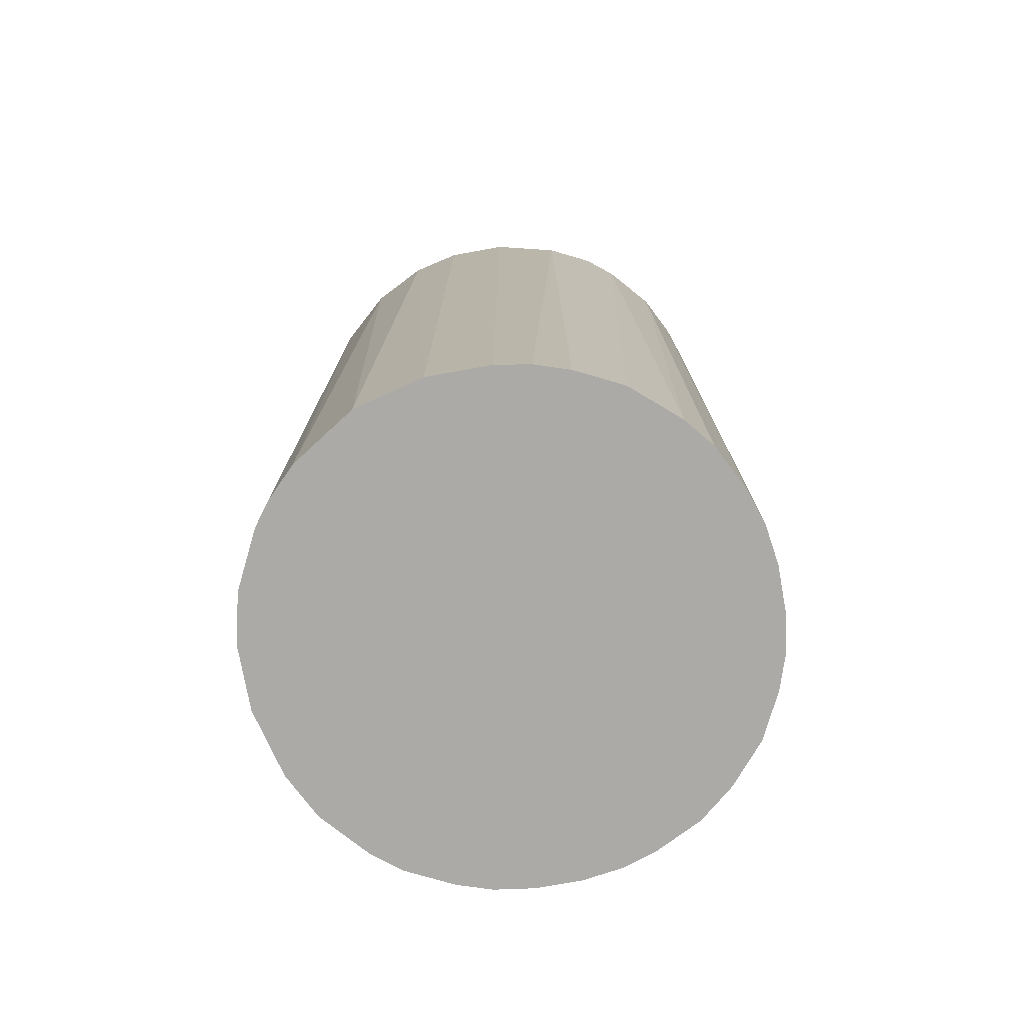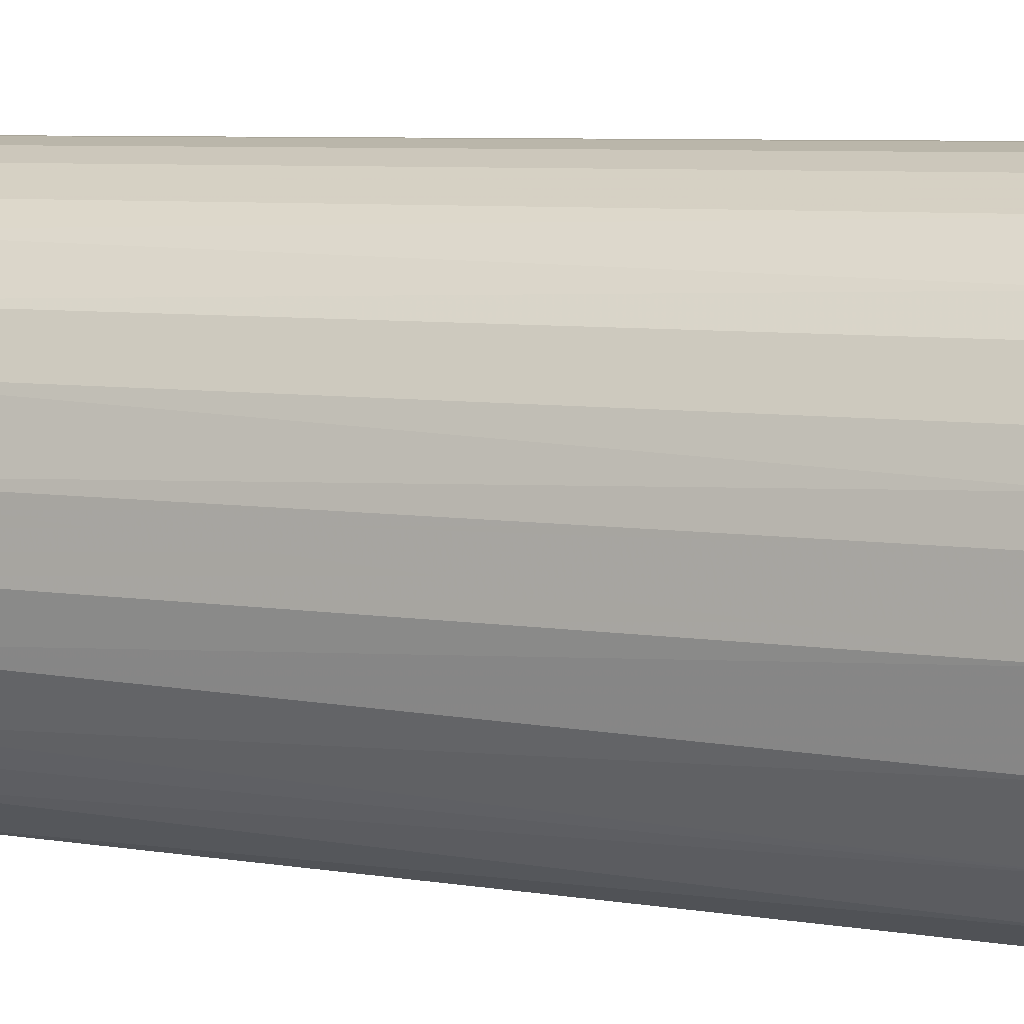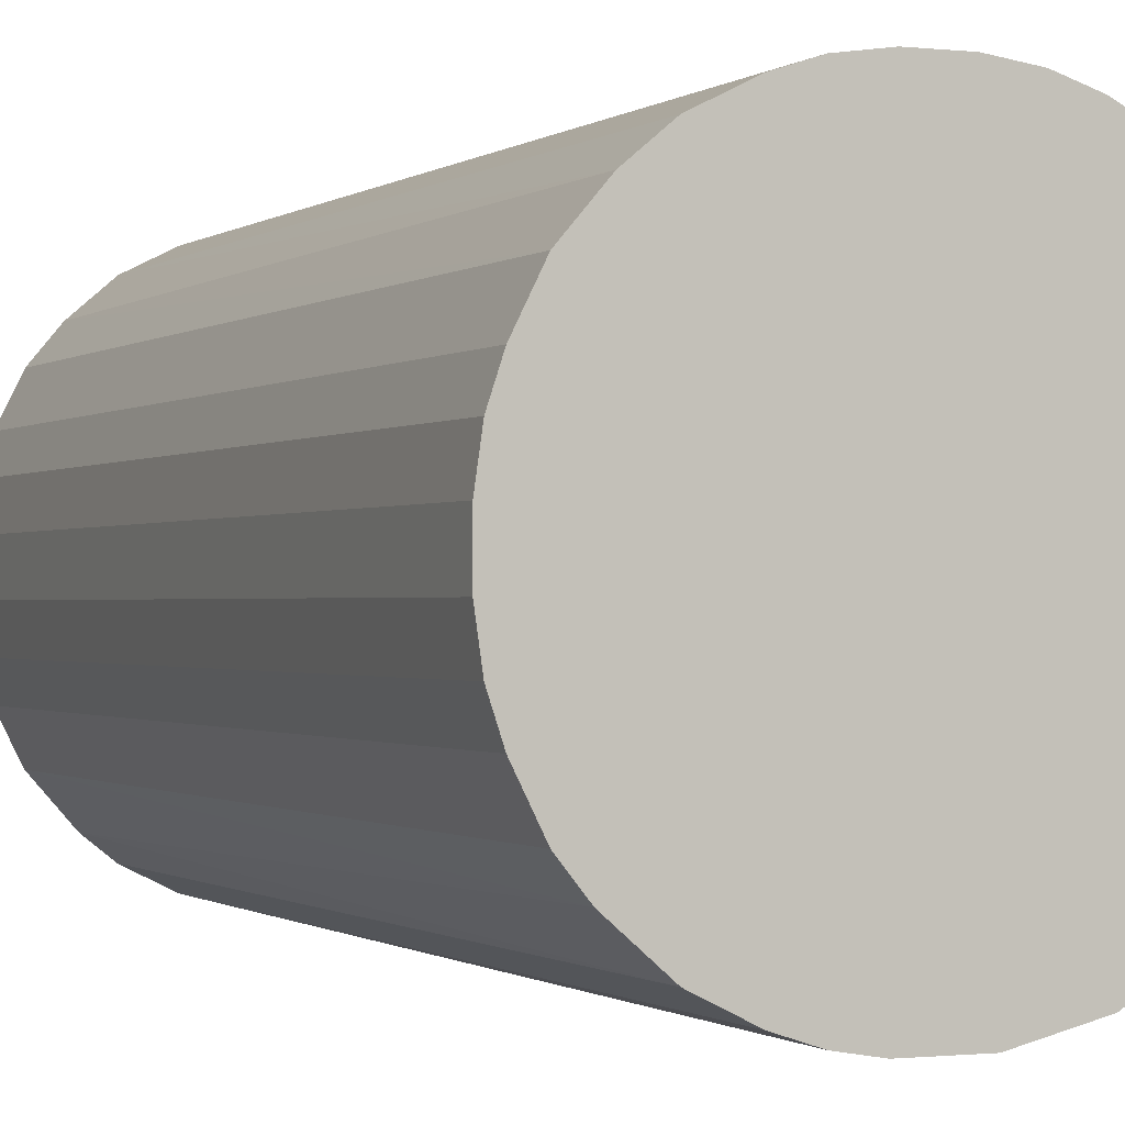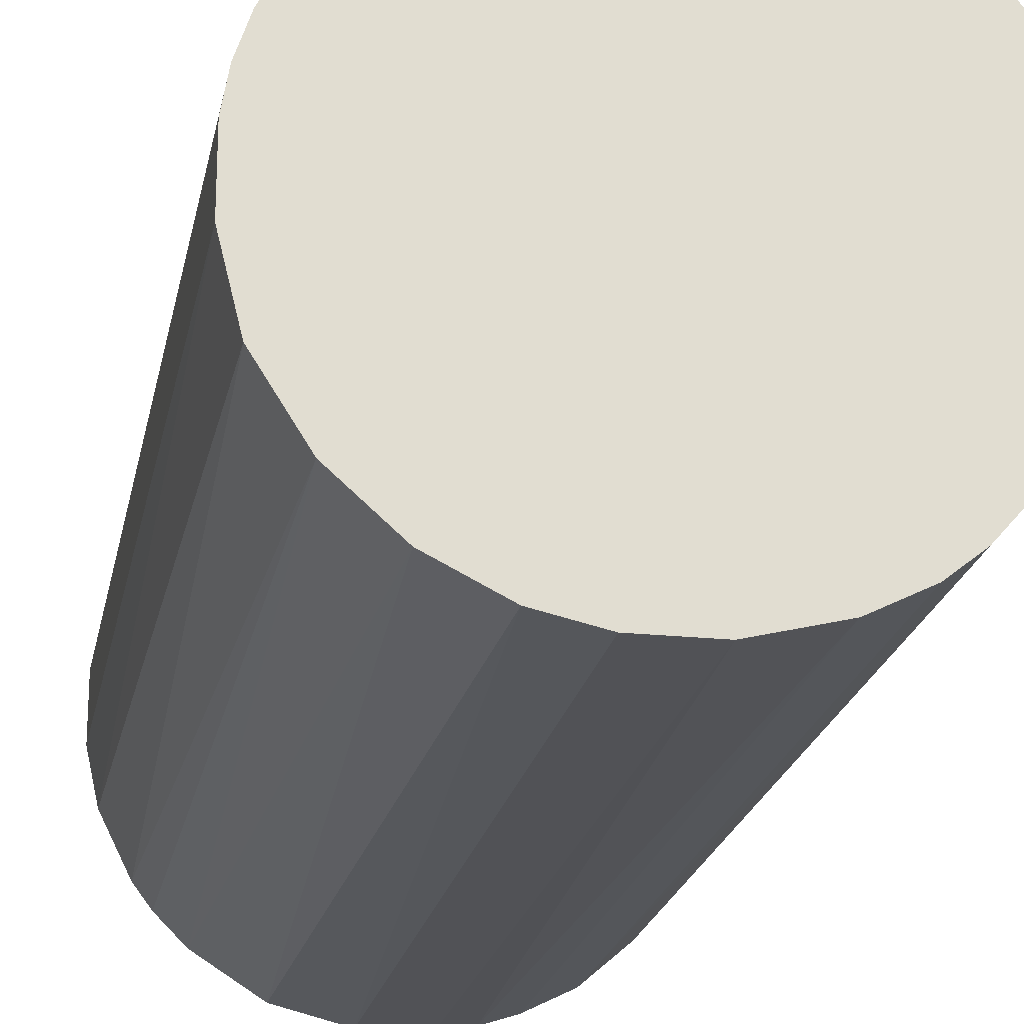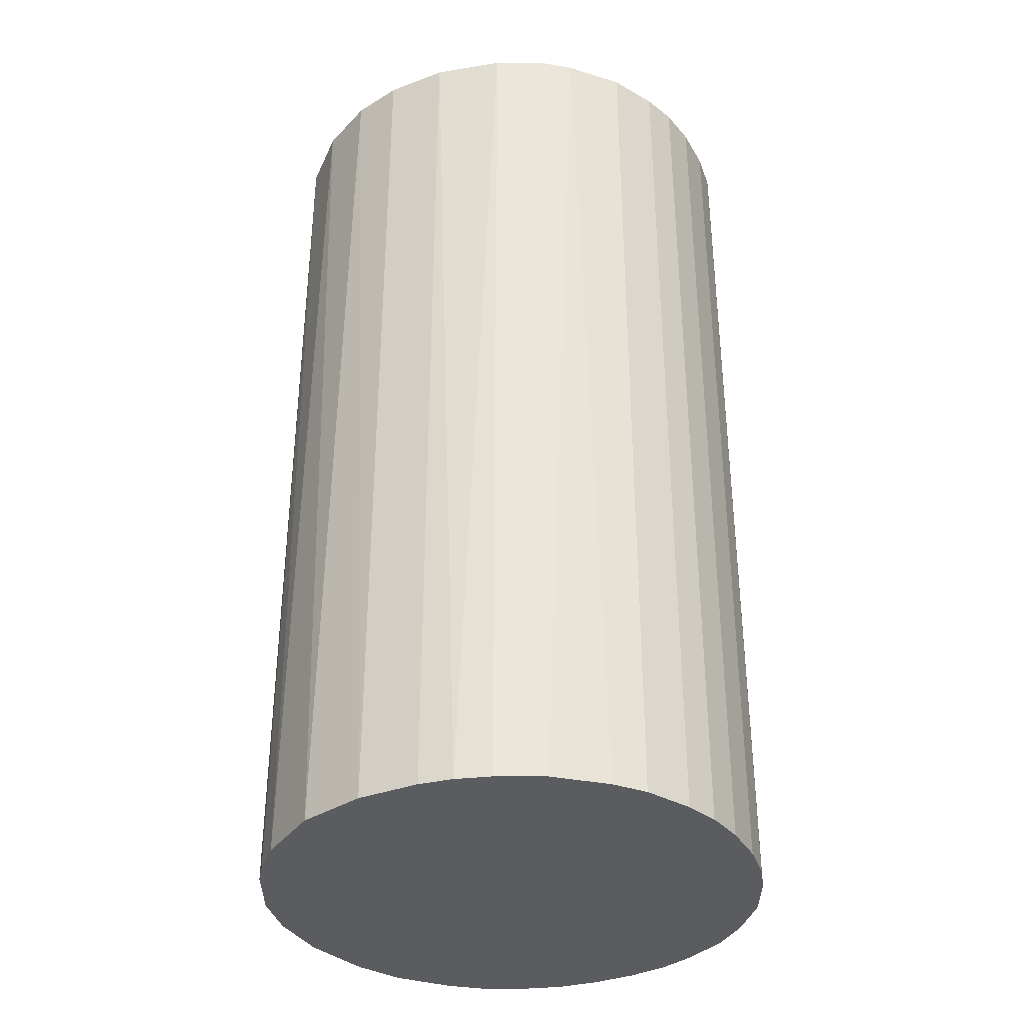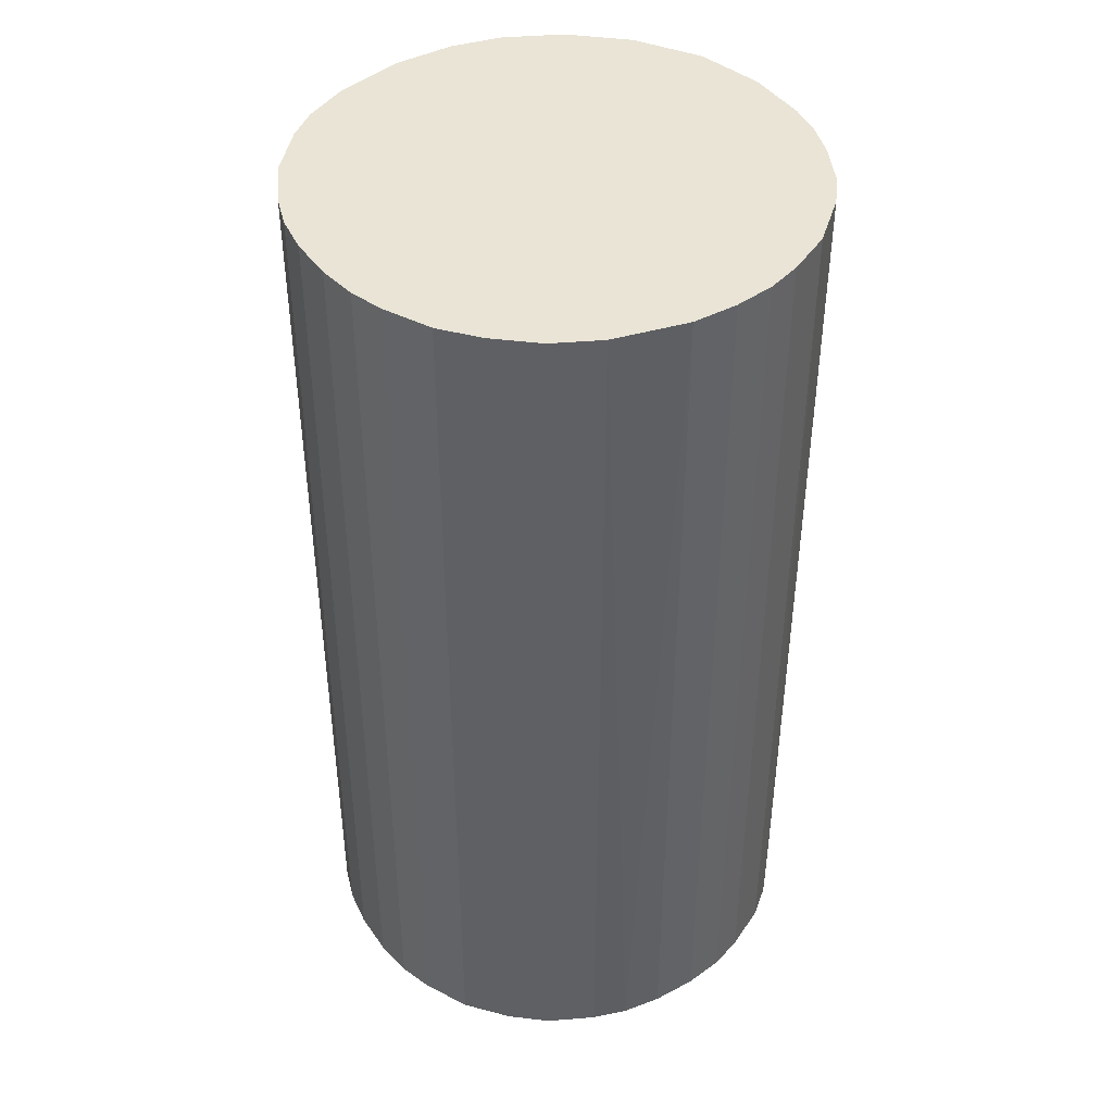
<metadata>
{"format":"obj","ext":"obj","renderer":"f3d","projection":"perspective","resolution":1024,"background":"white","views":[{"elev":-76.1,"azim":10.3,"up":"+Z"},{"elev":7.0,"azim":-65.2,"up":"+Y"},{"elev":-0.7,"azim":156.6,"up":"+Y"},{"elev":-21.3,"azim":-10.8,"up":"+Y"},{"elev":-35.3,"azim":26.5,"up":"+Z"},{"elev":42.7,"azim":147.9,"up":"+Z"}]}
</metadata>
<code>
o convex_0
v -0.02364 -0.008414 -0.04683
v 0.02487 0.002301 0.04683
v 0.0243 0.006252 0.04683
v -0.02478 -0.003336 0.04683
v -0.002209 0.02487 -0.04683
v 0.01415 -0.02082 -0.04683
v -0.003336 -0.02478 0.04683
v -0.01406 0.02091 0.04683
v 0.02317 0.009635 -0.04683
v 0.009635 0.02317 0.04683
v -0.02083 0.01414 -0.04683
v -0.01011 -0.02308 -0.04683
v 0.02092 -0.01406 0.04683
v 0.0243 -0.006155 -0.04683
v -0.01913 -0.01631 0.04683
v 0.01415 0.02092 -0.04683
v -0.02421 0.006247 0.04683
v 0.009635 -0.02308 0.04683
v 0.002865 -0.02477 -0.04683
v 0.01809 0.01753 0.04683
v -0.02478 0.002865 -0.04683
v -0.002209 0.02487 0.04683
v -0.009542 0.02317 -0.04683
v -0.01913 -0.01631 -0.04683
v -0.01406 -0.02082 0.04683
v 0.006247 0.0243 -0.04683
v 0.02092 -0.01406 -0.04683
v -0.02083 0.01414 0.04683
v 0.0243 -0.006155 0.04683
v 0.02487 0.002301 -0.04683
v -0.02308 -0.01011 0.04683
v -0.01688 0.01866 -0.04683
v 0.01697 -0.01857 0.04683
v 0.02092 0.01414 -0.04683
v 0.02092 0.01414 0.04683
v -0.006155 0.0243 0.04683
v -0.003336 -0.02478 -0.04683
v 0.002865 -0.02477 0.04683
v 0.002301 0.02487 0.04683
v -0.02308 0.009635 -0.04683
v -0.008414 -0.02364 0.04683
v 0.006247 -0.0242 -0.04683
v -0.01631 -0.01913 -0.04683
v -0.02478 -0.003336 -0.04683
v 0.01415 0.02092 0.04683
v 0.02487 -0.002209 0.04683
v 0.02317 -0.009542 0.04683
v -0.01857 0.01697 0.04683
v -0.02083 -0.01405 -0.04683
v 0.01866 -0.01688 -0.04683
v 0.01753 0.01809 -0.04683
v -0.01406 0.02091 -0.04683
v 0.01415 -0.02082 0.04683
v -0.02478 0.002865 0.04683
v 0.009635 -0.02308 -0.04683
v -0.009542 0.02317 0.04683
v 0.02487 -0.002209 -0.04683
v 0.002301 0.02487 -0.04683
v -0.02308 0.009635 0.04683
v 0.009635 0.02317 -0.04683
v 0.02317 -0.009542 -0.04683
v 0.02317 0.009635 0.04683
v 0.0243 0.006252 -0.04683
v -0.006155 0.0243 -0.04683
f 23 36 64
f 2 3 4
f 1 5 6
f 2 4 7
f 4 3 8
f 6 5 9
f 8 3 10
f 5 1 11
f 1 6 12
f 2 7 13
f 6 9 14
f 7 4 15
f 9 5 16
f 4 8 17
f 13 7 18
f 12 6 19
f 10 3 20
f 11 1 21
f 8 10 22
f 5 11 23
f 1 12 24
f 7 15 25
f 16 5 26
f 6 14 27
f 17 8 28
f 2 13 29
f 3 2 30
f 14 9 30
f 4 1 31
f 15 4 31
f 23 11 32
f 13 18 33
f 9 16 34
f 34 20 35
f 20 3 35
f 9 34 35
f 22 5 36
f 8 22 36
f 12 19 37
f 19 7 37
f 18 7 38
f 7 19 38
f 5 22 39
f 22 10 39
f 10 26 39
f 11 21 40
f 21 17 40
f 28 11 40
f 7 25 41
f 25 12 41
f 37 7 41
f 12 37 41
f 19 6 42
f 18 38 42
f 38 19 42
f 24 12 43
f 15 24 43
f 25 15 43
f 12 25 43
f 1 4 44
f 21 1 44
f 4 21 44
f 16 10 45
f 10 20 45
f 2 29 46
f 29 14 46
f 30 2 46
f 13 27 47
f 29 13 47
f 14 29 47
f 28 8 48
f 11 28 48
f 32 11 48
f 8 32 48
f 1 24 49
f 24 15 49
f 31 1 49
f 15 31 49
f 6 27 50
f 27 13 50
f 33 6 50
f 13 33 50
f 34 16 51
f 20 34 51
f 16 45 51
f 45 20 51
f 8 23 52
f 23 32 52
f 32 8 52
f 18 6 53
f 6 33 53
f 33 18 53
f 4 17 54
f 21 4 54
f 17 21 54
f 6 18 55
f 42 6 55
f 18 42 55
f 23 8 56
f 8 36 56
f 36 23 56
f 14 30 57
f 46 14 57
f 30 46 57
f 26 5 58
f 5 39 58
f 39 26 58
f 17 28 59
f 40 17 59
f 28 40 59
f 10 16 60
f 16 26 60
f 26 10 60
f 27 14 61
f 47 27 61
f 14 47 61
f 3 9 62
f 35 3 62
f 9 35 62
f 9 3 63
f 3 30 63
f 30 9 63
f 5 23 64
f 36 5 64

</code>
